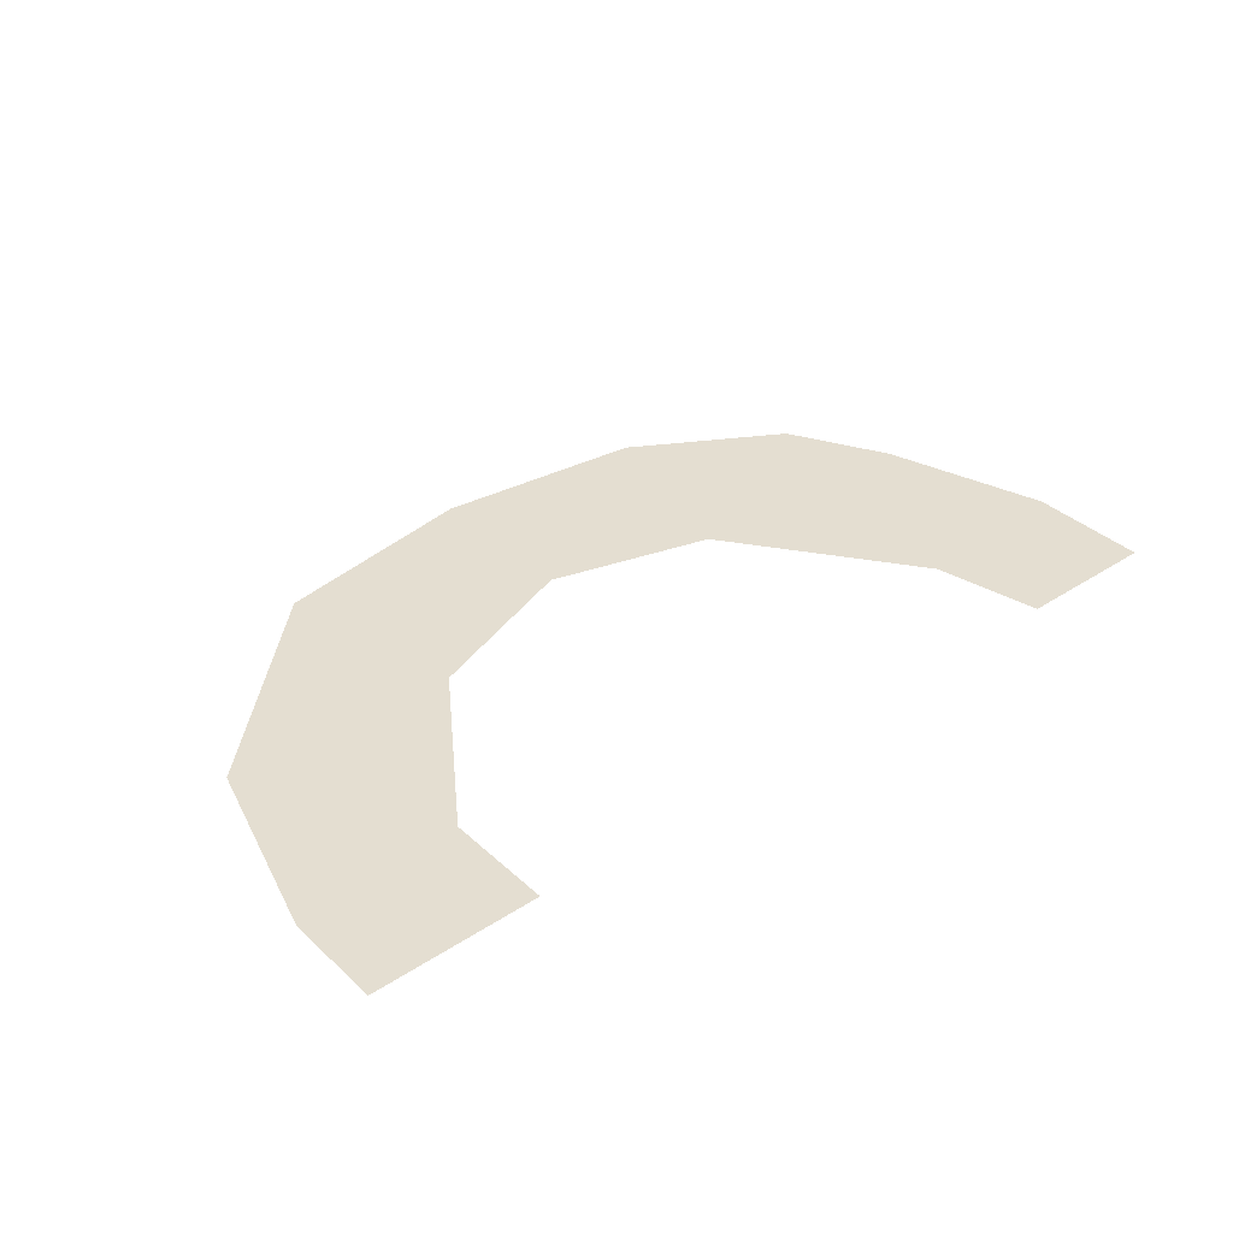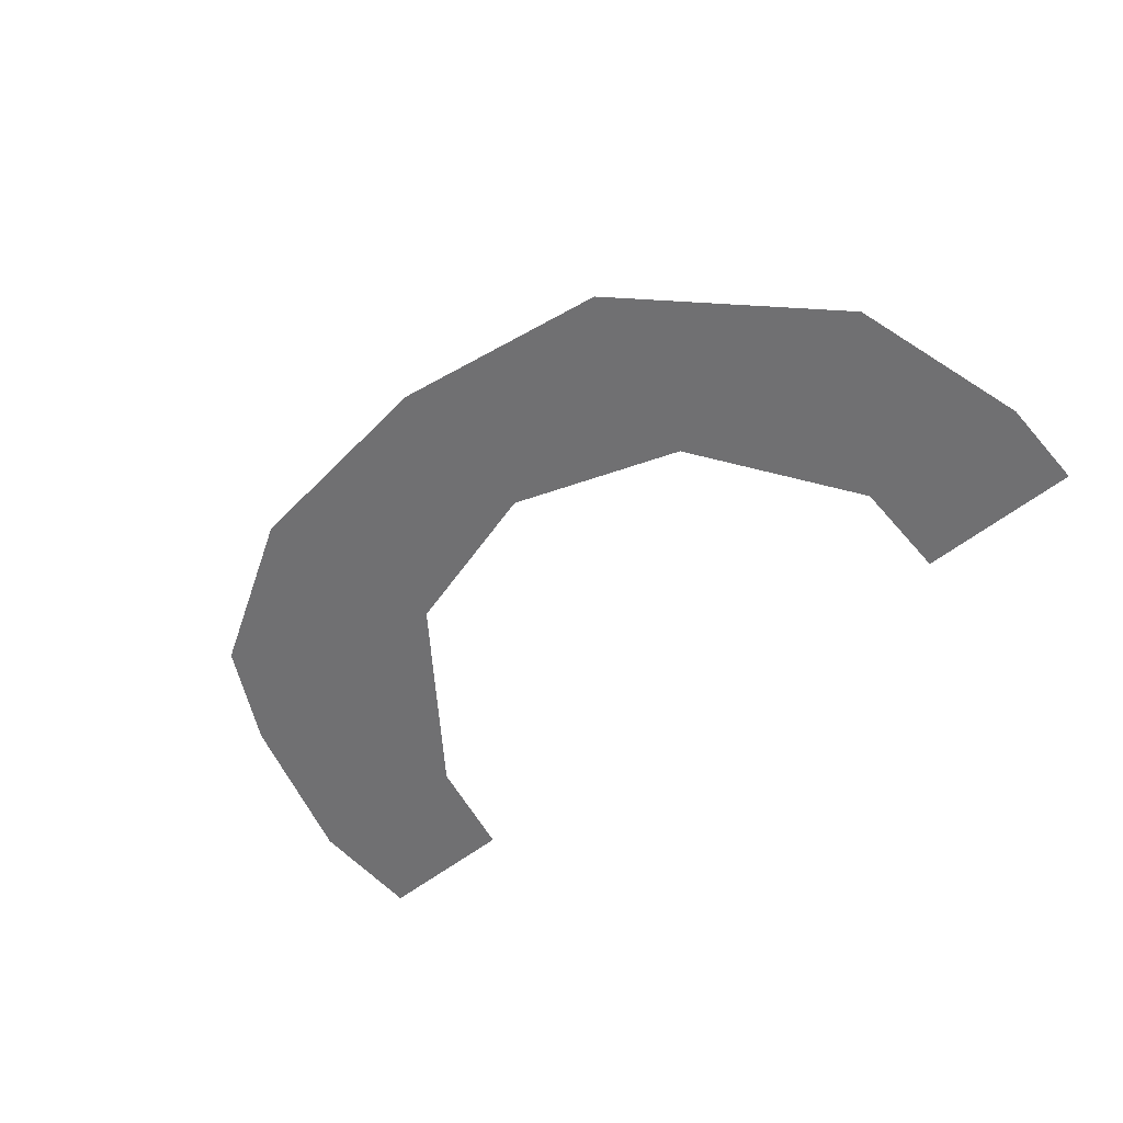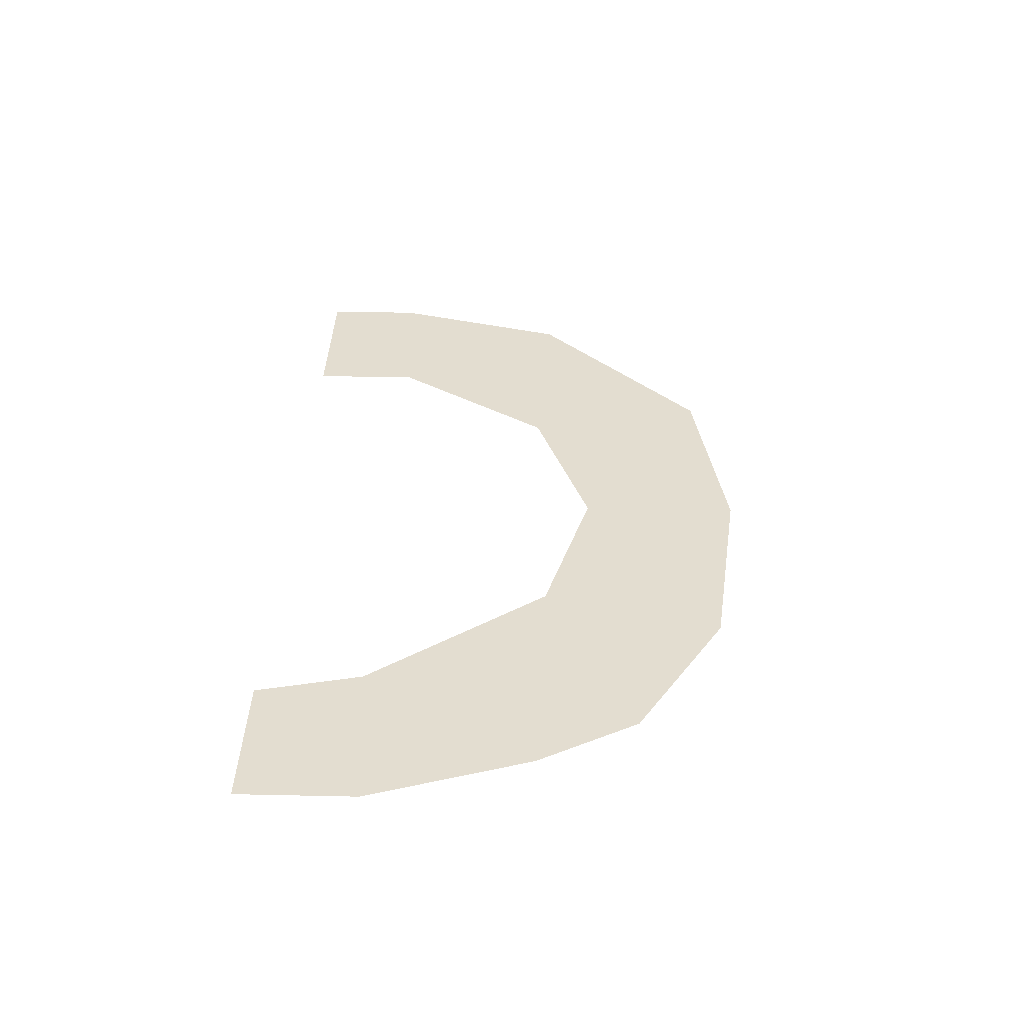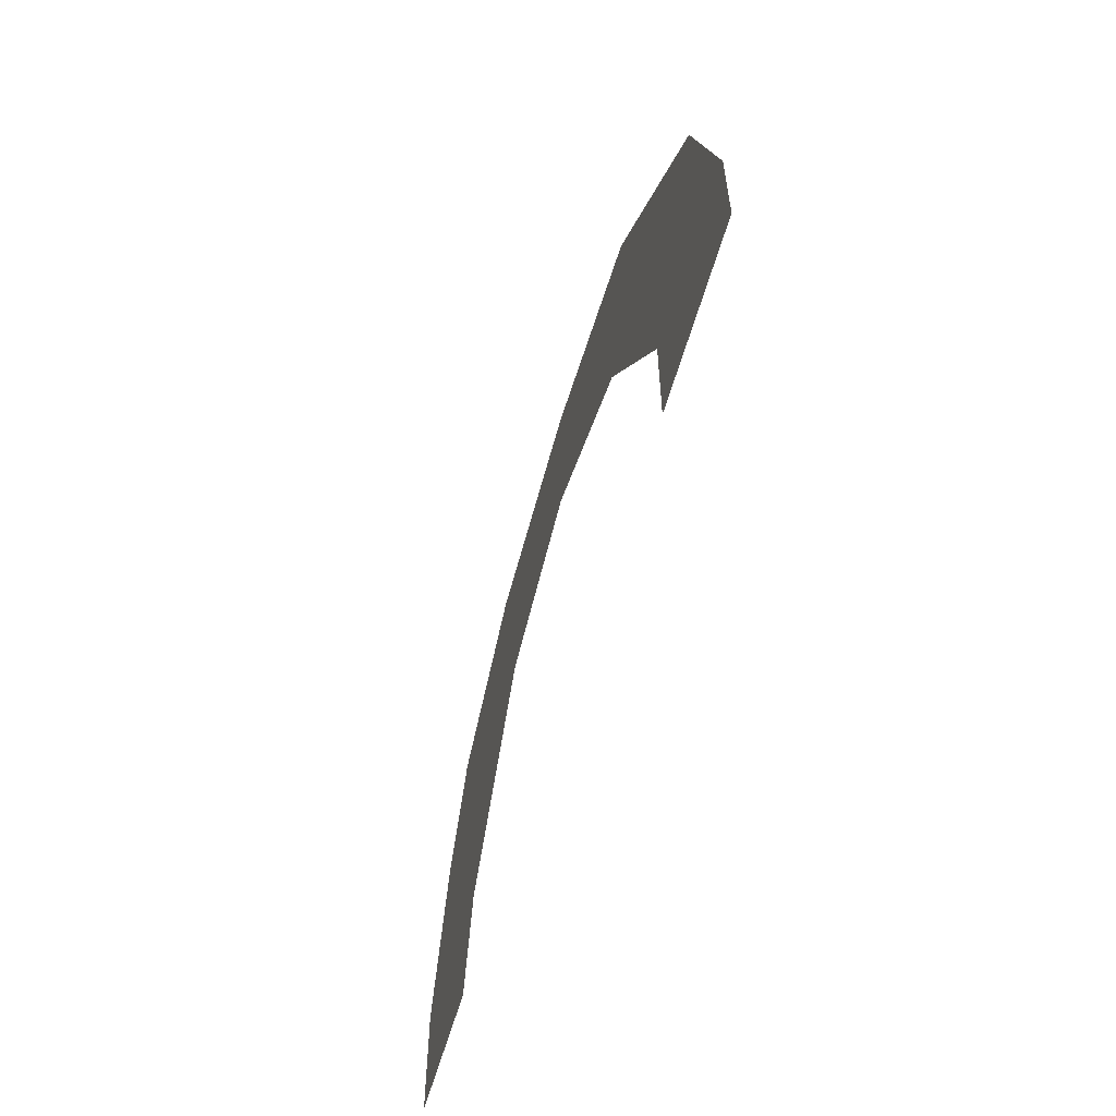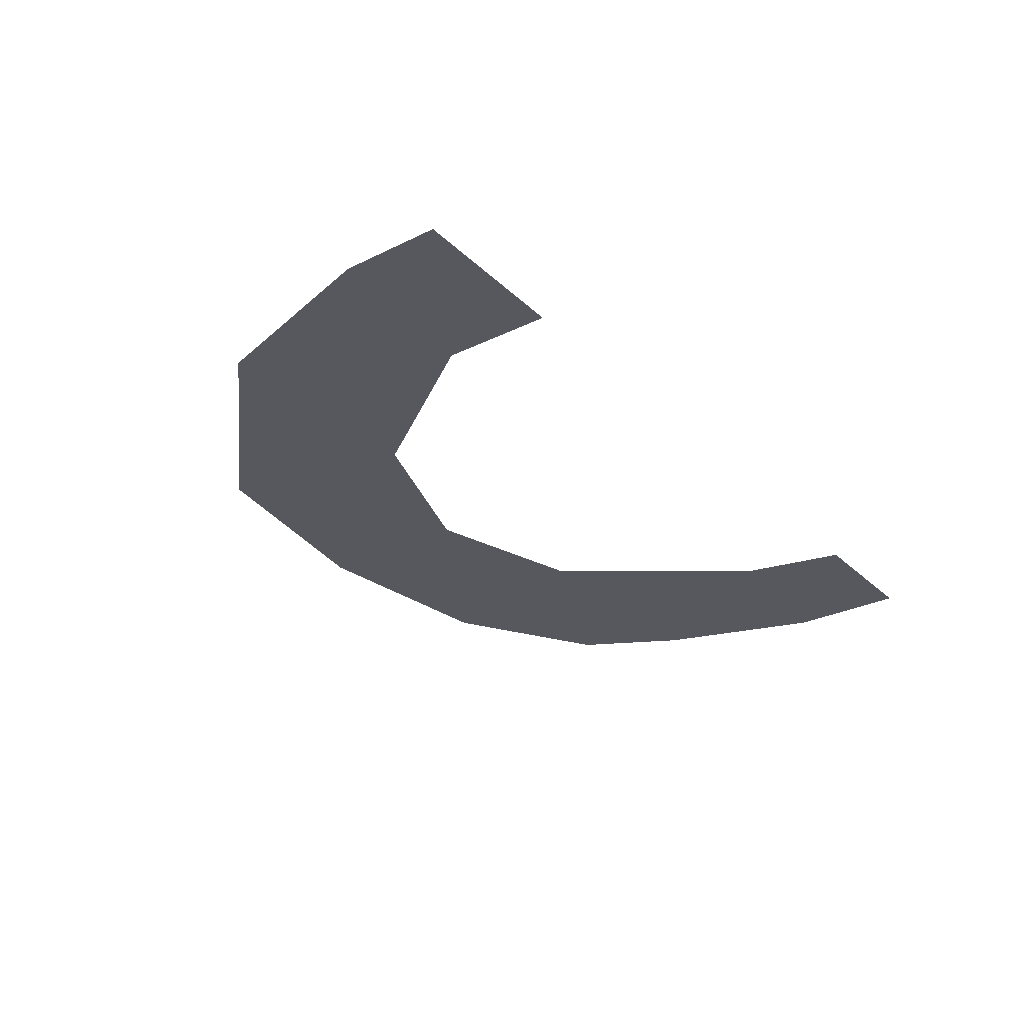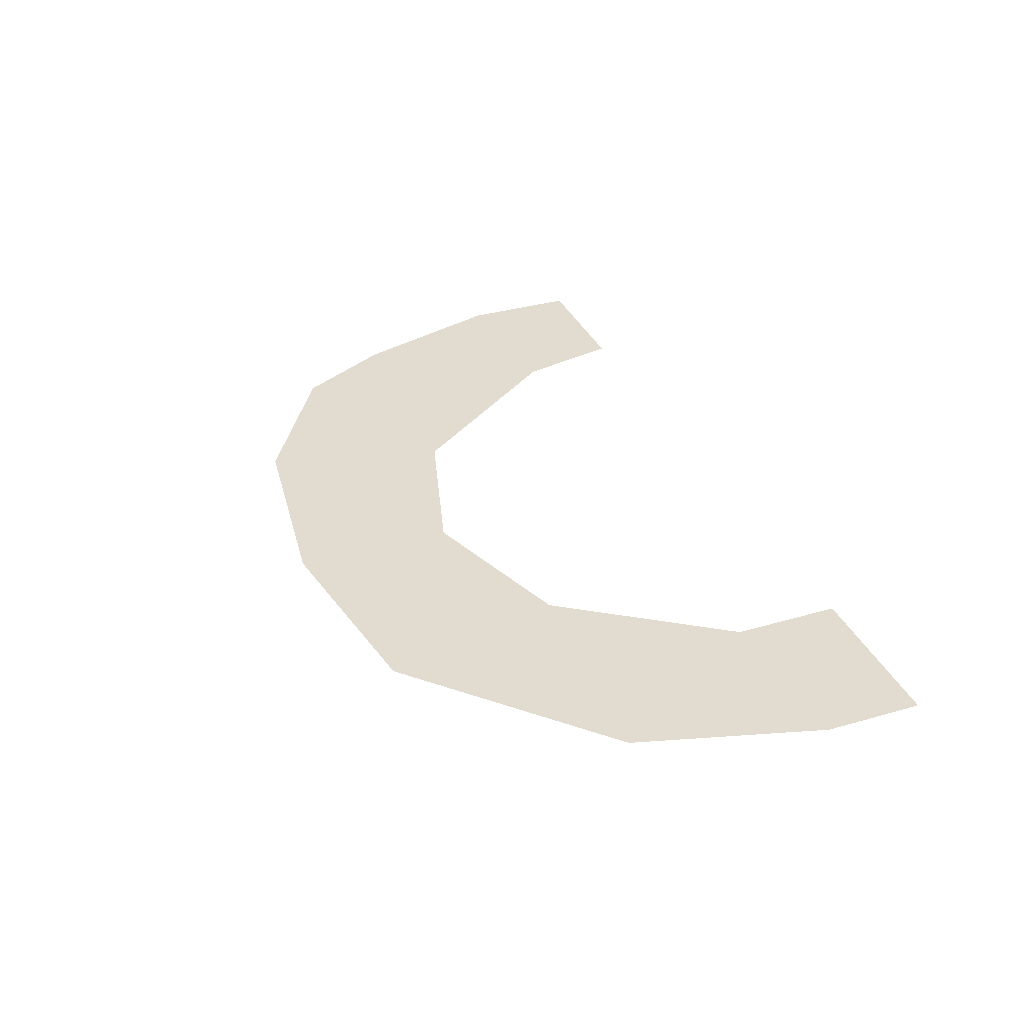
<metadata>
{"format":"obj","ext":"obj","renderer":"f3d","projection":"perspective","resolution":1024,"background":"white","views":[{"elev":36.5,"azim":-40.2,"up":"+Z"},{"elev":-55.0,"azim":-139.9,"up":"+Z"},{"elev":35.6,"azim":91.6,"up":"+Z"},{"elev":-58.3,"azim":-105.6,"up":"+Y"},{"elev":-28.9,"azim":-53.8,"up":"+Z"},{"elev":34.3,"azim":-111.3,"up":"+Z"}]}
</metadata>
<code>
g rainbowPlane
v -0.03906 0.007675 -8.377e-10
v -0.03897 -0.006981 -8.377e-10
v -0.06146 -0.006981 -8.377e-10
v -0.05436 0.03152 -8.377e-10
v -0.06146 0.006264 -8.377e-10
v -0.02965 0.05515 -8.377e-10
v -0.02375 0.02997 -8.377e-10
v -0.001368 0.05978 -8.377e-10
v -0.001368 0.03796 -8.377e-10
v 0.02702 0.05634 -8.377e-10
v 0.02054 0.03176 -8.377e-10
v 0.03874 0.00732 -8.377e-10
v 0.04706 0.04439 -8.377e-10
v 0.05446 0.03096 -8.377e-10
v 0.04196 -0.006981 -8.377e-10
v 0.06146 -0.006981 -8.377e-10
v 0.06146 0.00908 -8.377e-10
g rainbowPlane_0
f 3 2 1
f 1 4 3
f 4 5 3
f 6 4 1
f 7 6 1
f 8 6 7
f 9 8 7
f 10 8 9
f 11 10 9
f 10 11 12
f 13 10 12
f 12 14 13
f 14 12 15
f 14 15 16
f 16 17 14

</code>
